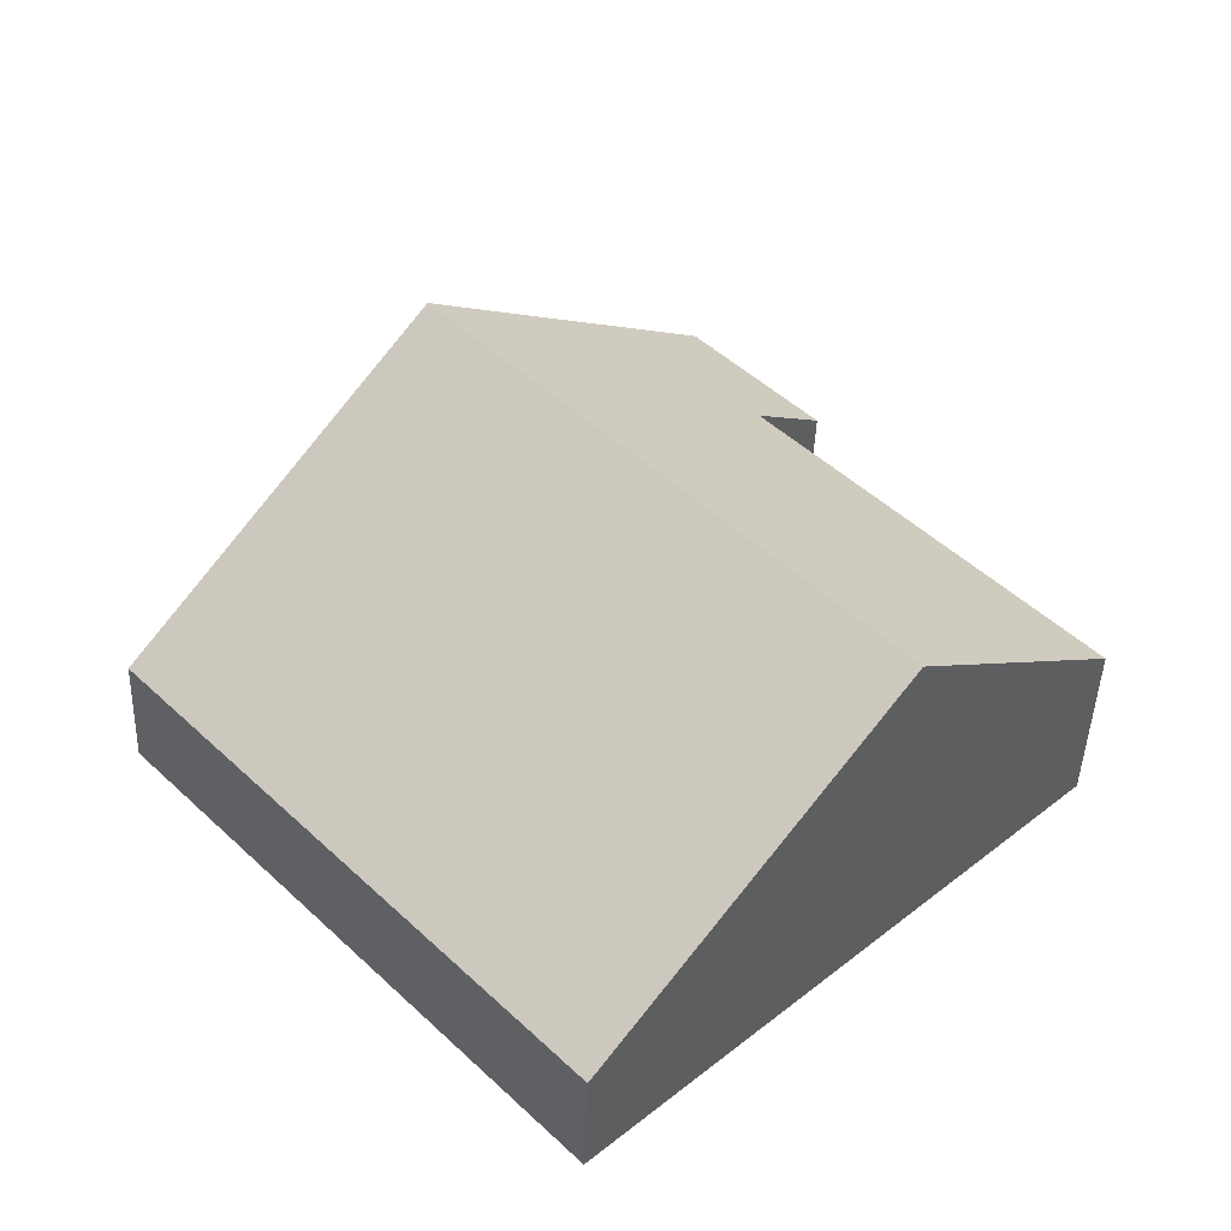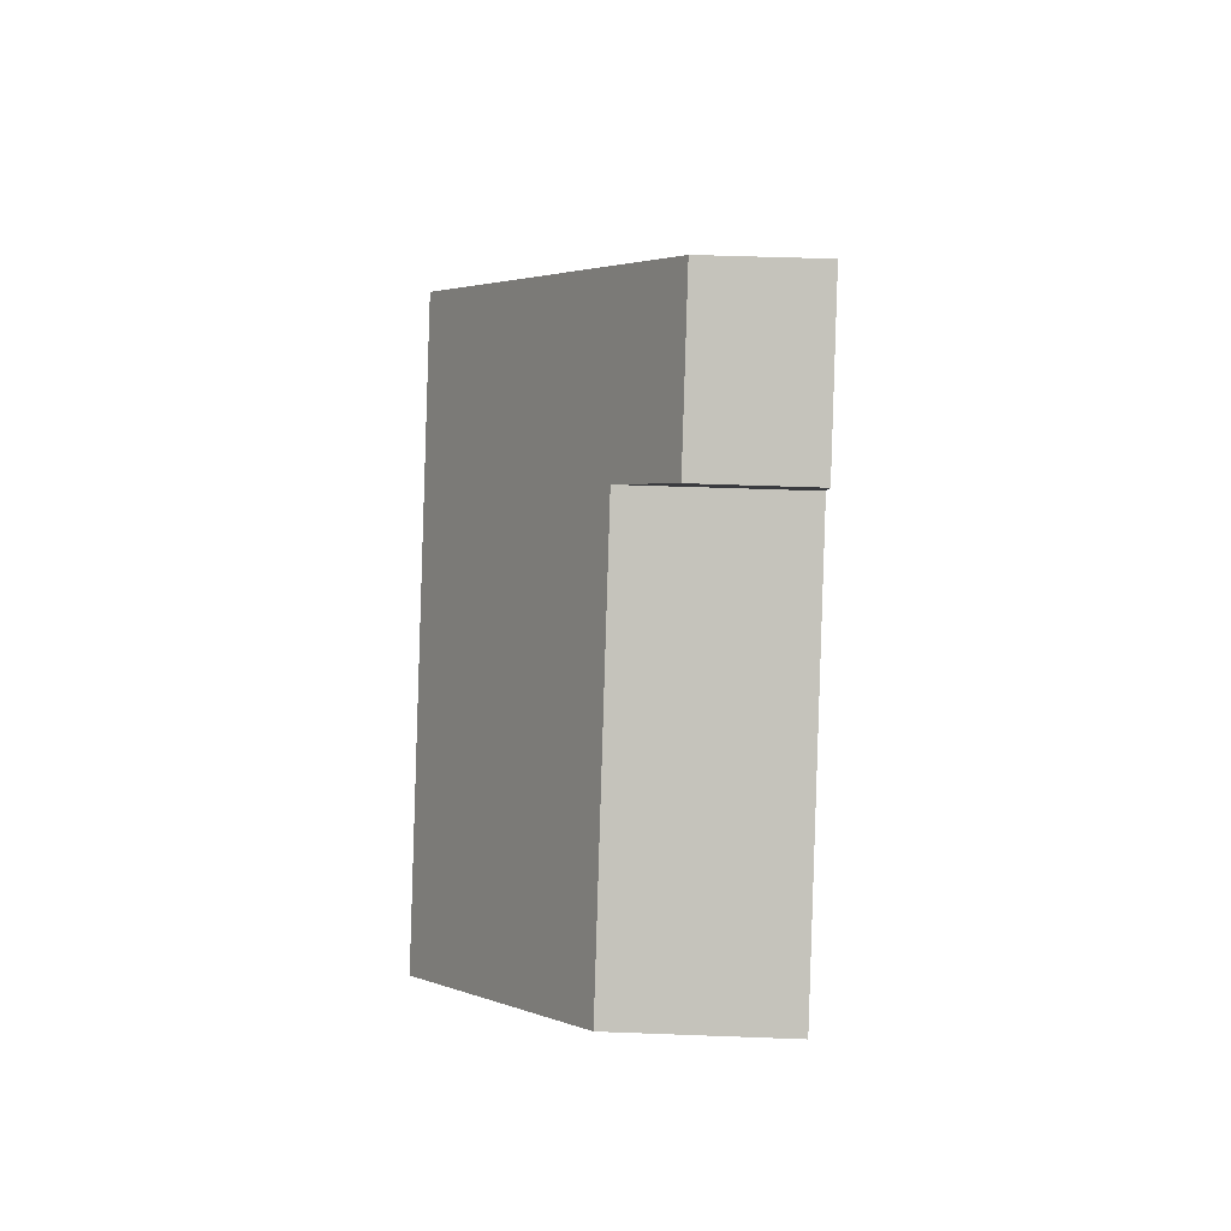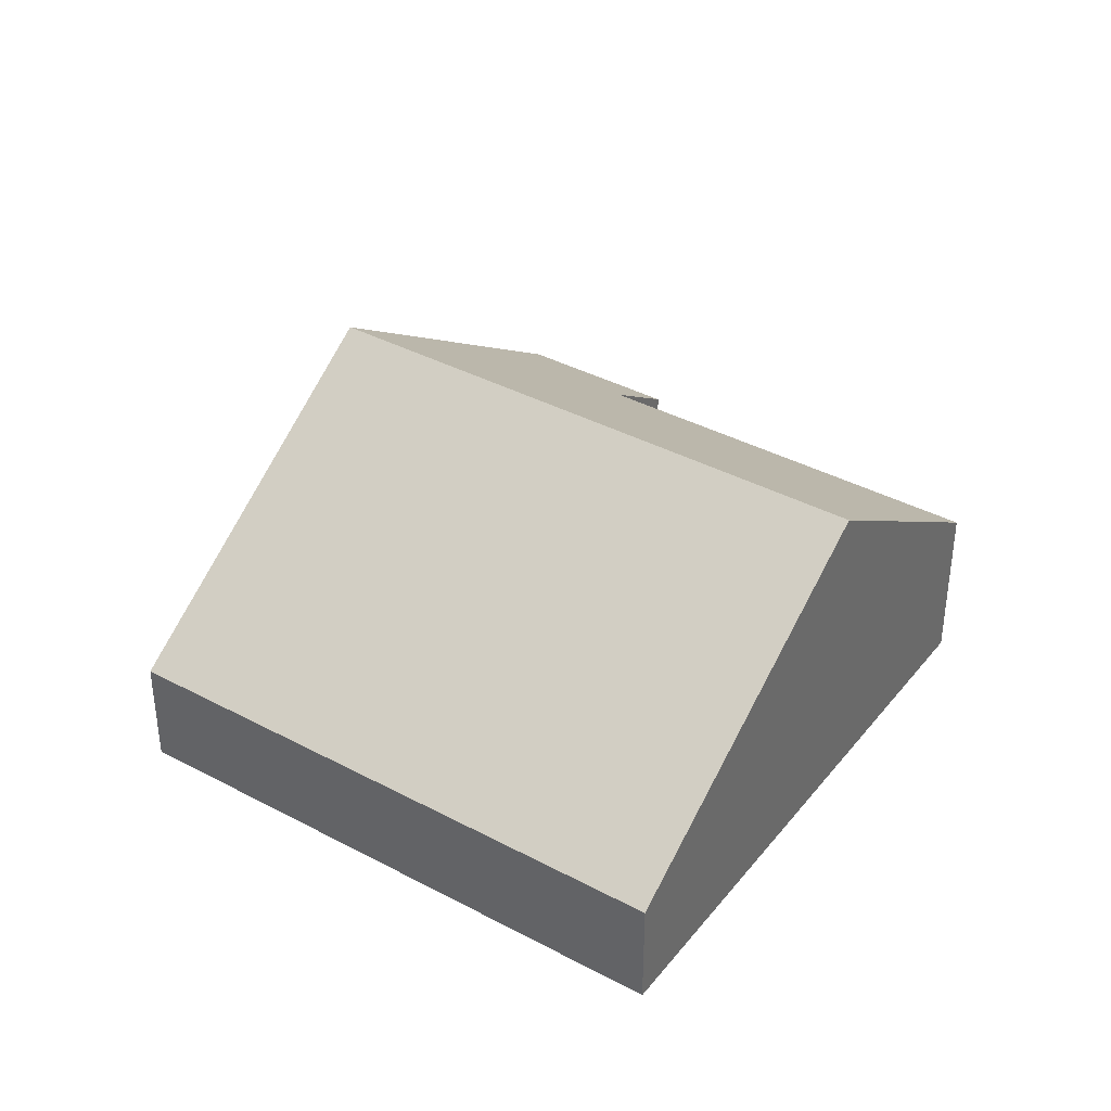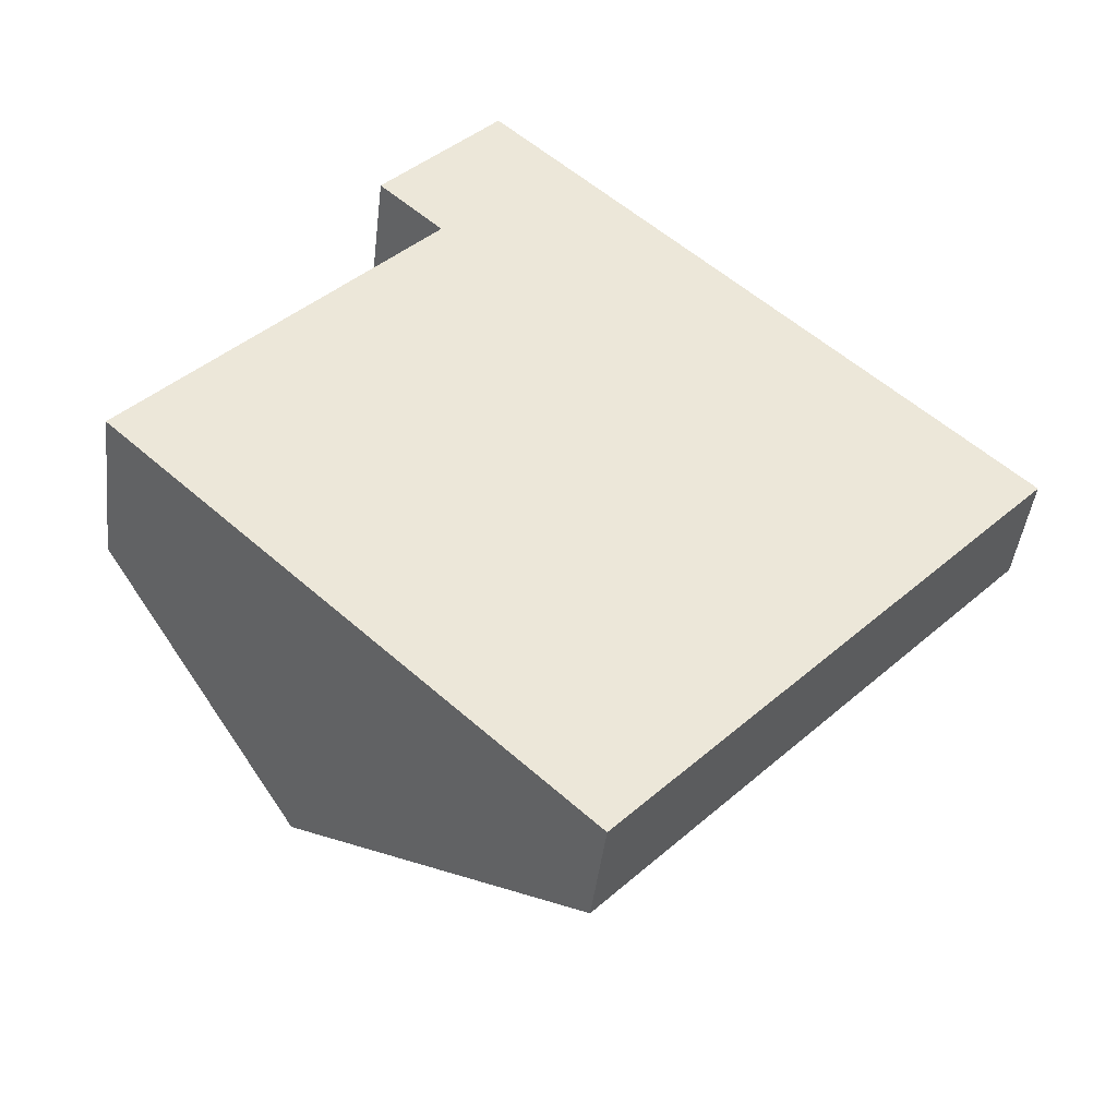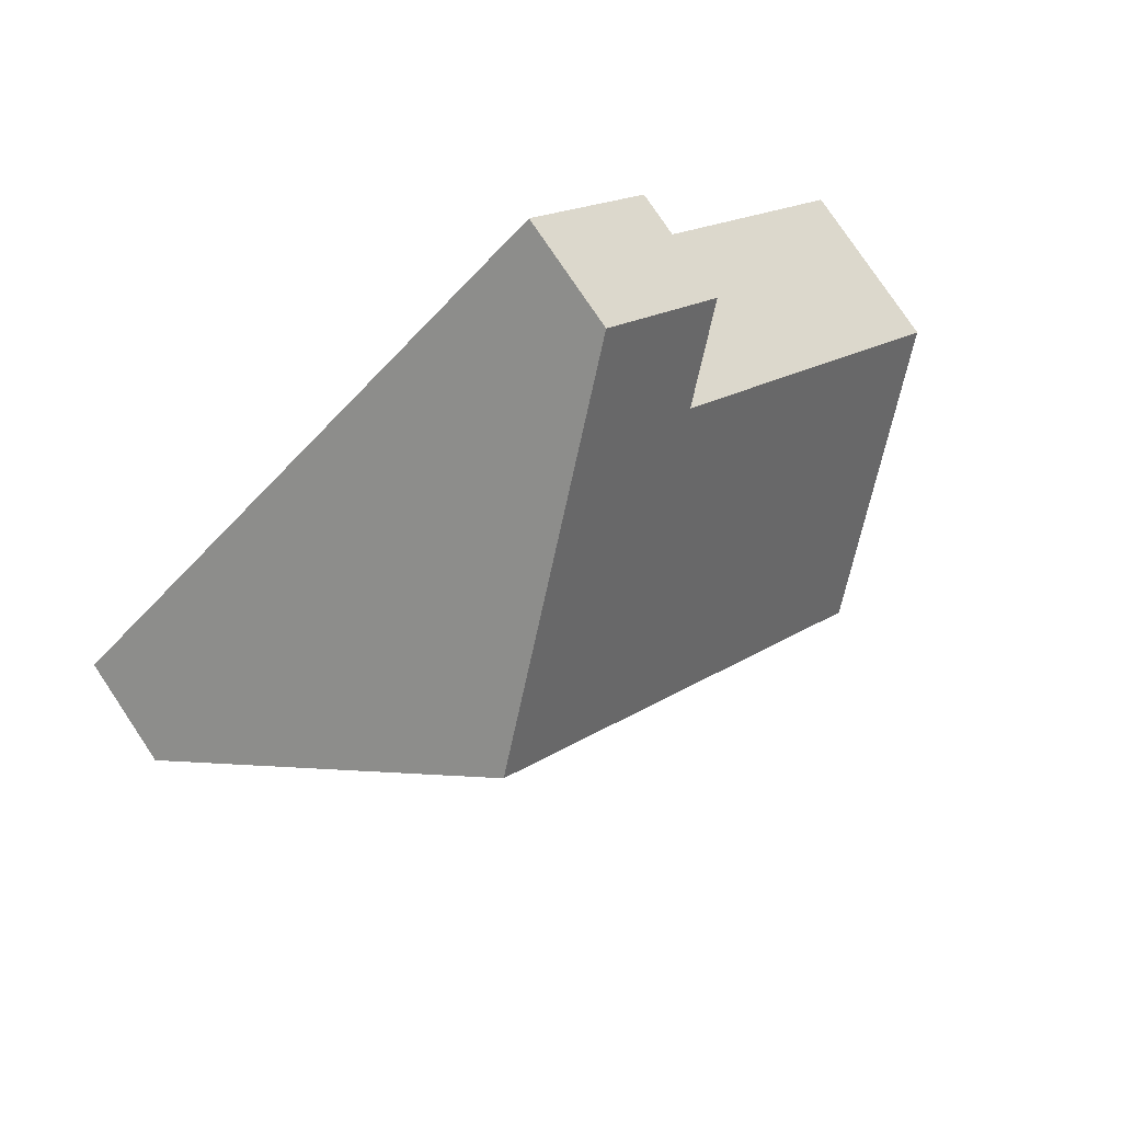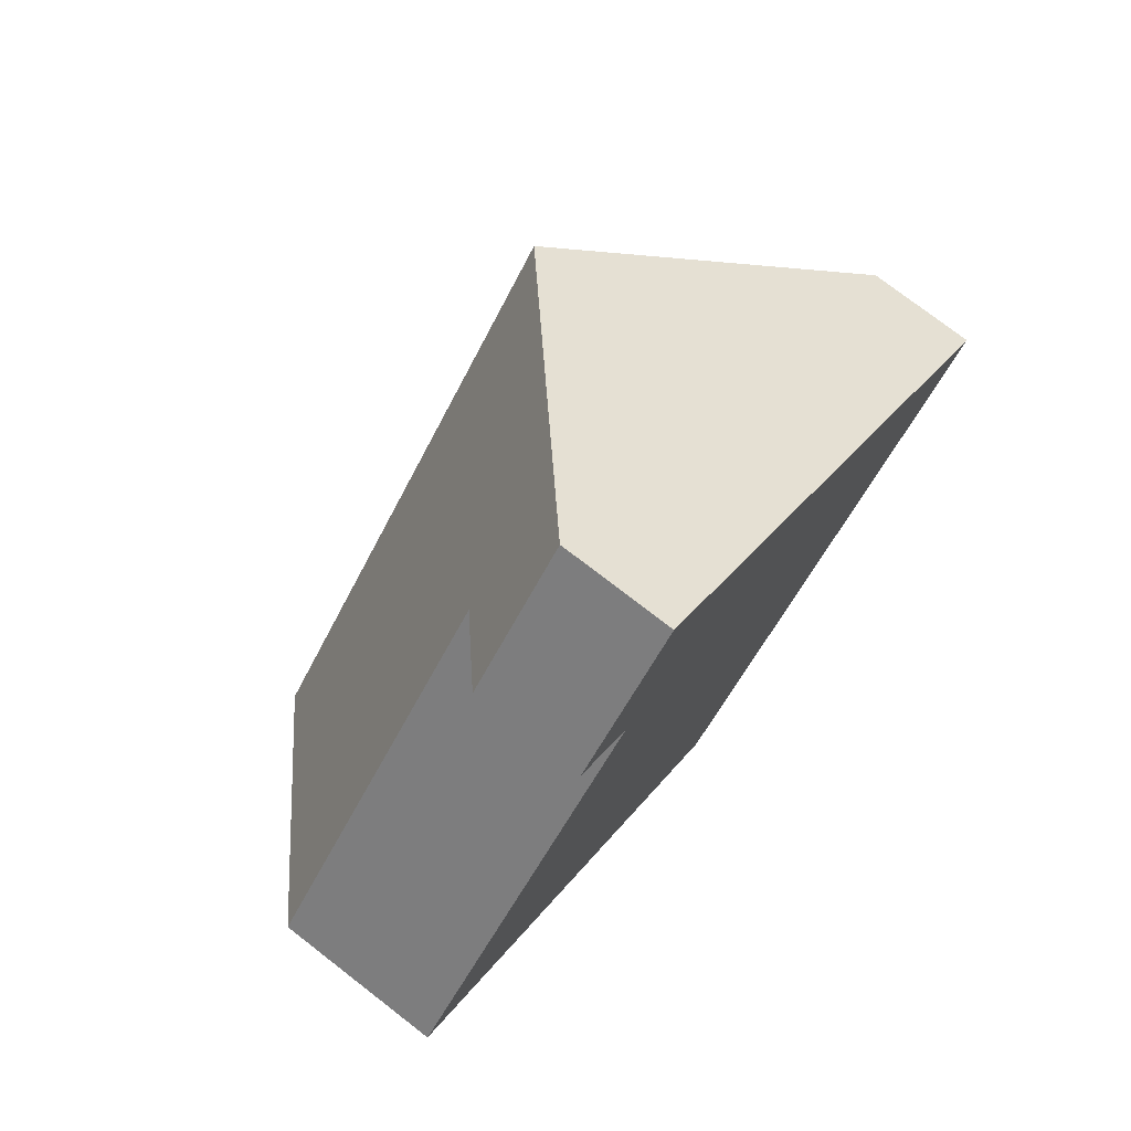
<metadata>
{"format":"obj","ext":"obj","renderer":"f3d","projection":"perspective","resolution":1024,"background":"white","views":[{"elev":-44.9,"azim":178.0,"up":"+Z"},{"elev":44.2,"azim":-87.4,"up":"+Z"},{"elev":38.4,"azim":167.3,"up":"+Y"},{"elev":-43.3,"azim":-6.6,"up":"+Z"},{"elev":78.2,"azim":146.2,"up":"+Z"},{"elev":75.6,"azim":-52.3,"up":"+Z"}]}
</metadata>
<code>
v  13.8 7.774 5.81
v  5.262 2.553 8.478
v  7.939 2.553 11.32
v  6.702 3.836 7.123
v  0 3.836 2.349e-16
v  4.419 7.774 -4.157
v  10.28 2.553 -9.67
v  19.66 2.553 0.298
v  5.262 -5.191e-16 8.478
v  7.939 -6.933e-16 11.32
v  0 0 0
v  6.702 -4.362e-16 7.123
v  13.8 -3.558e-16 5.81
v  19.66 -1.825e-17 0.298
v  10.28 5.921e-16 -9.67
v  4.419 2.545e-16 -4.157
g defaultobject
f 1 2 3
f 2 1 4
f 4 1 5
f 5 1 6
f 7 1 8
f 1 7 6
f 9 3 2
f 3 9 10
f 11 4 5
f 4 11 12
f 10 1 3
f 1 10 13
f 1 13 8
f 8 13 14
f 14 7 8
f 7 14 15
f 15 6 7
f 6 15 16
f 6 16 5
f 5 16 11
f 12 2 4
f 2 12 9
f 9 12 10
f 13 15 14
f 15 13 10
f 15 10 16
f 16 10 12
f 16 12 11

</code>
